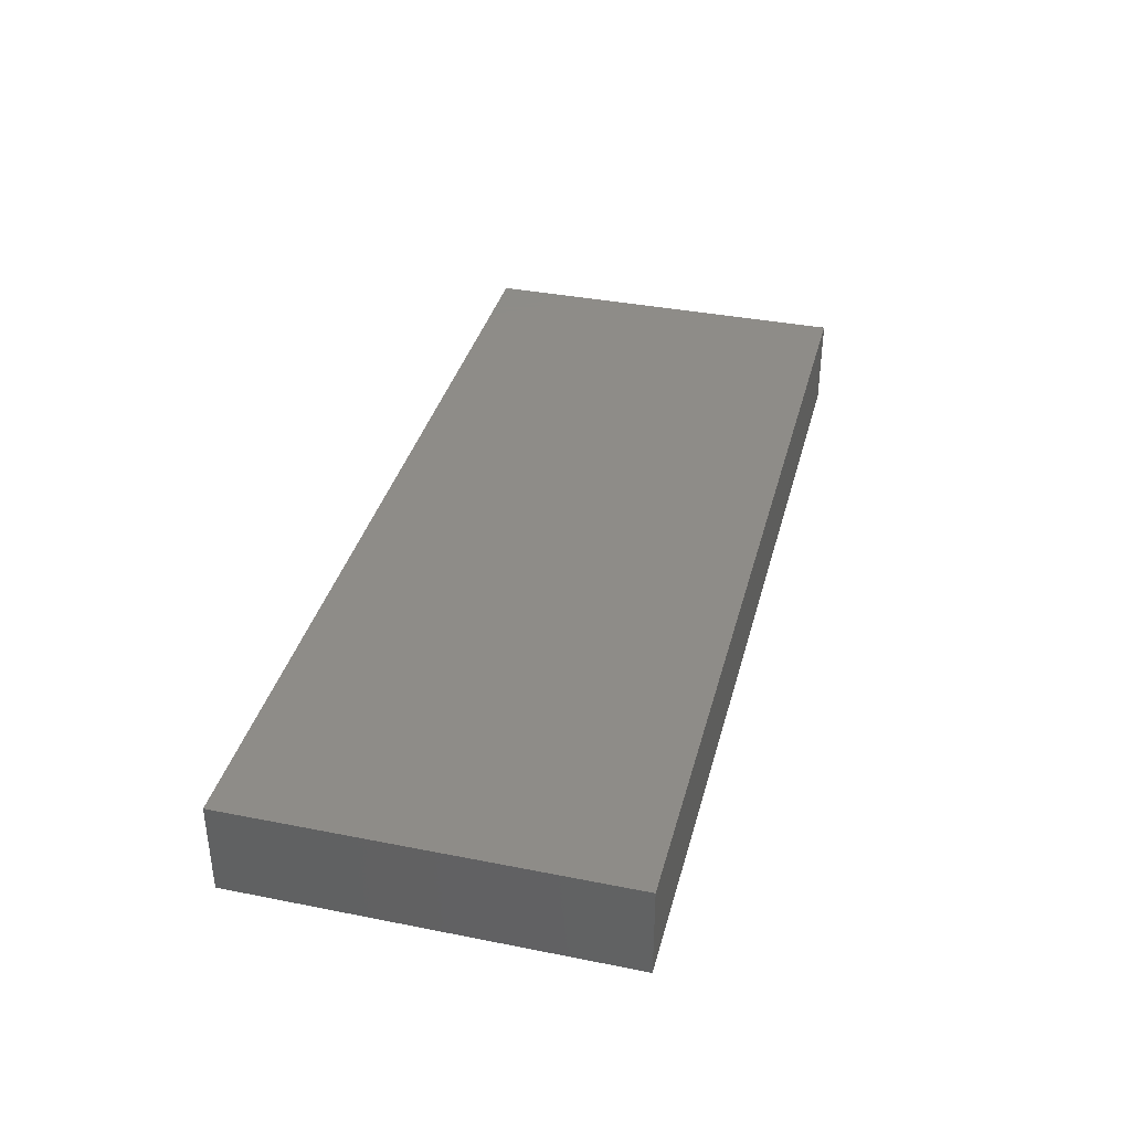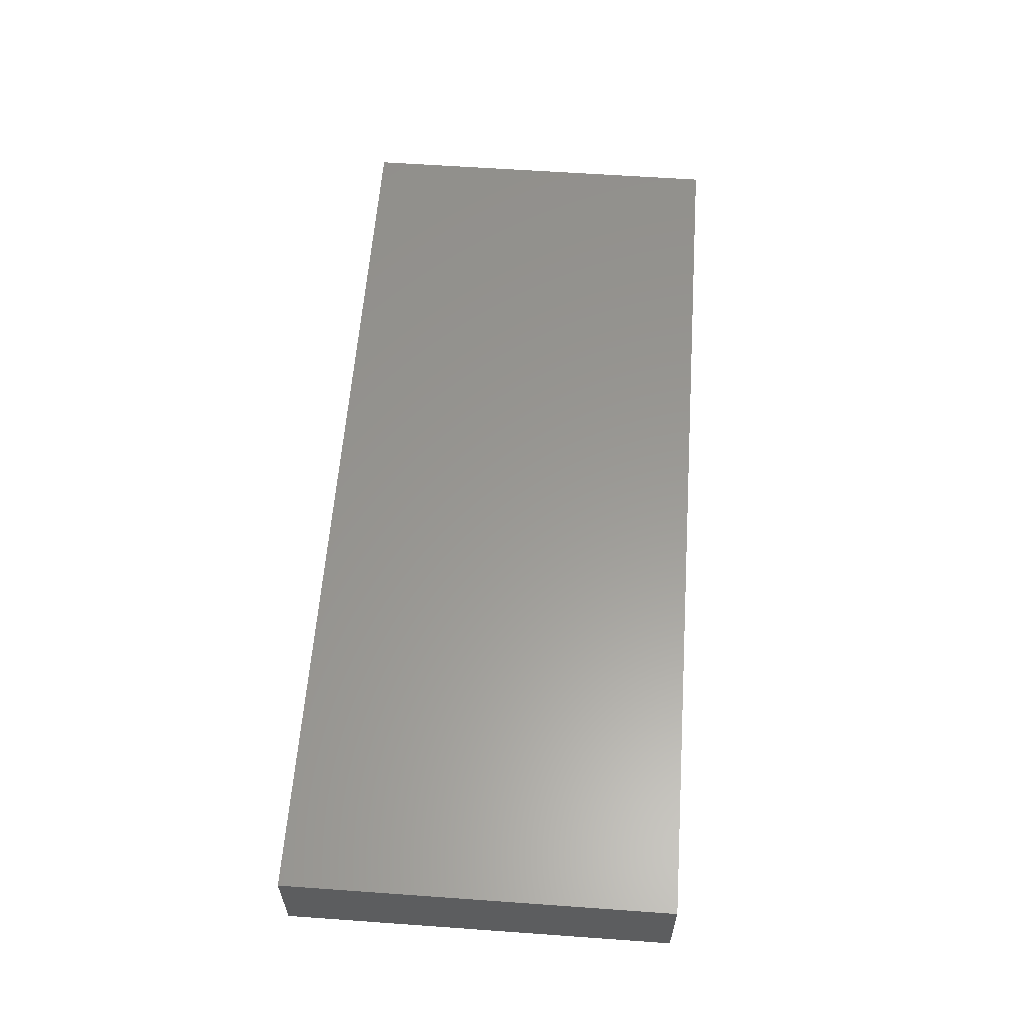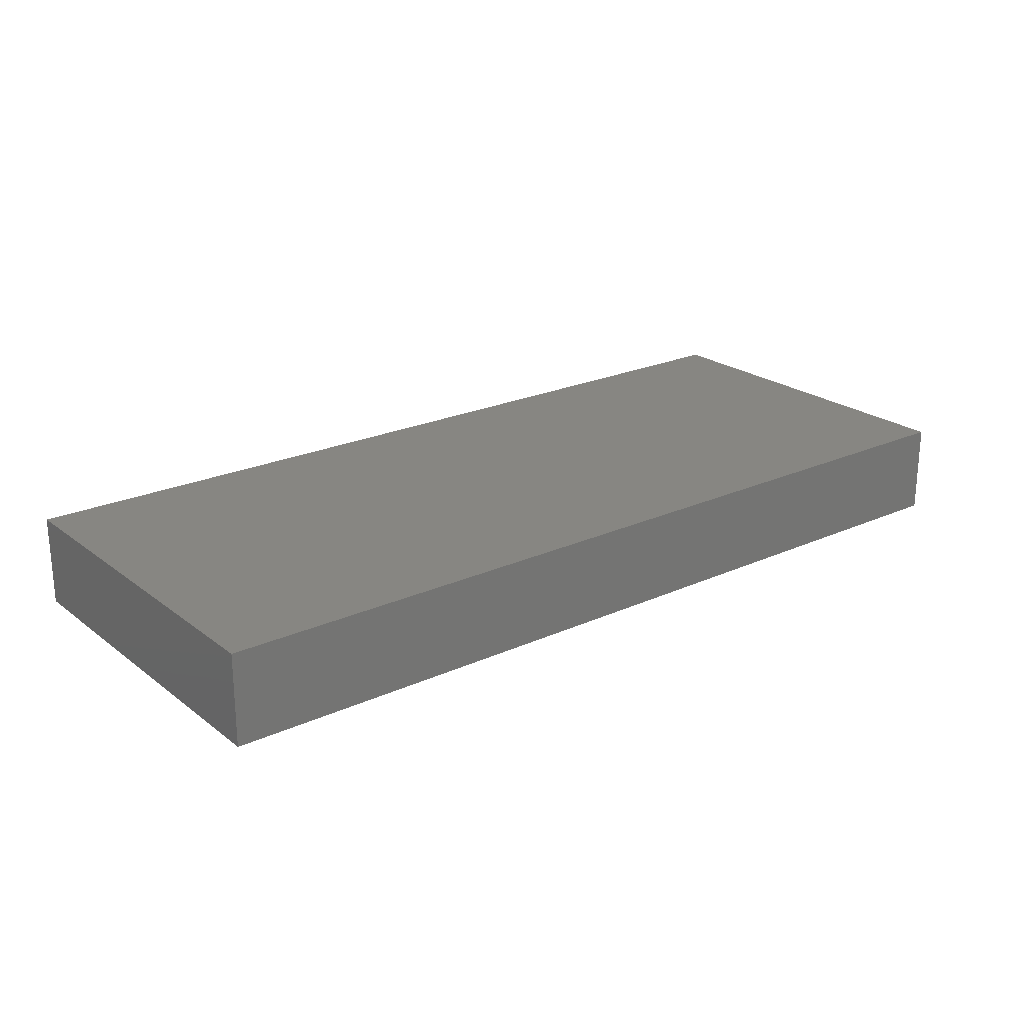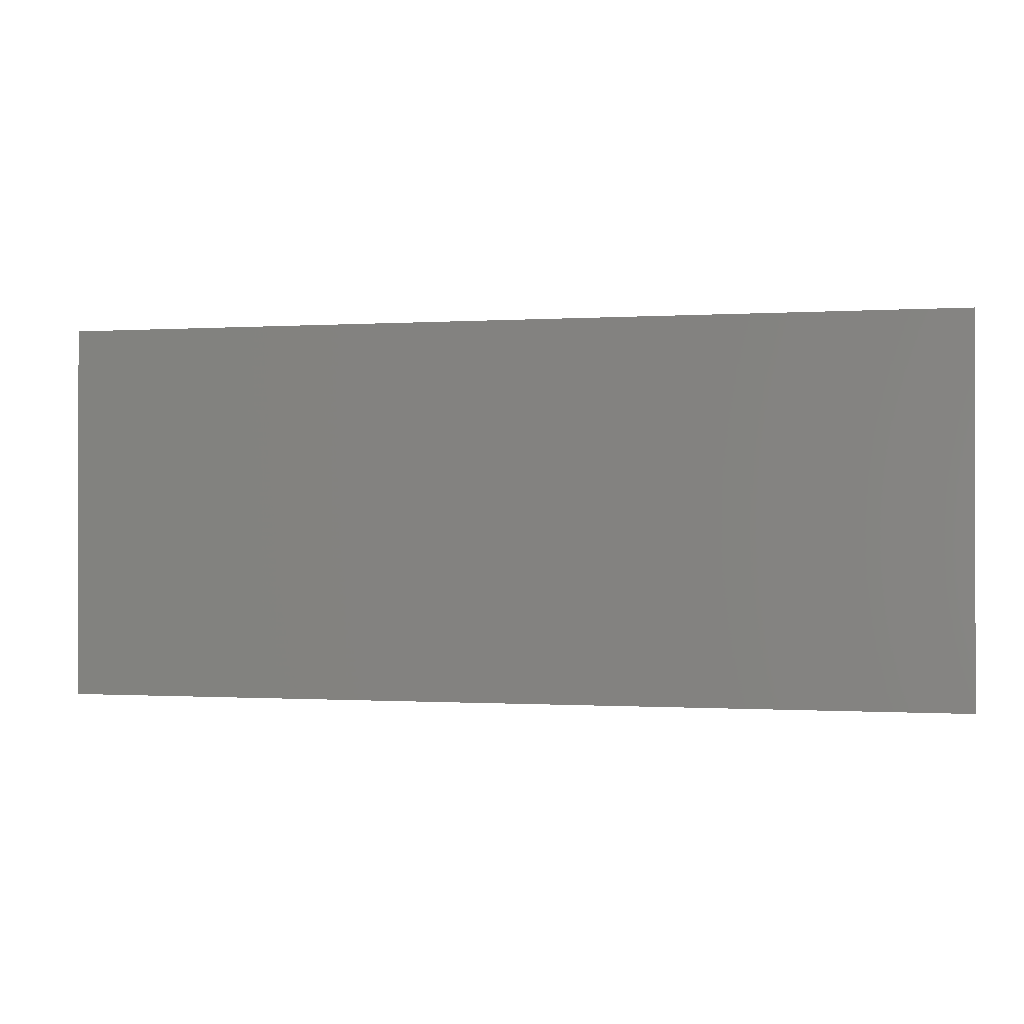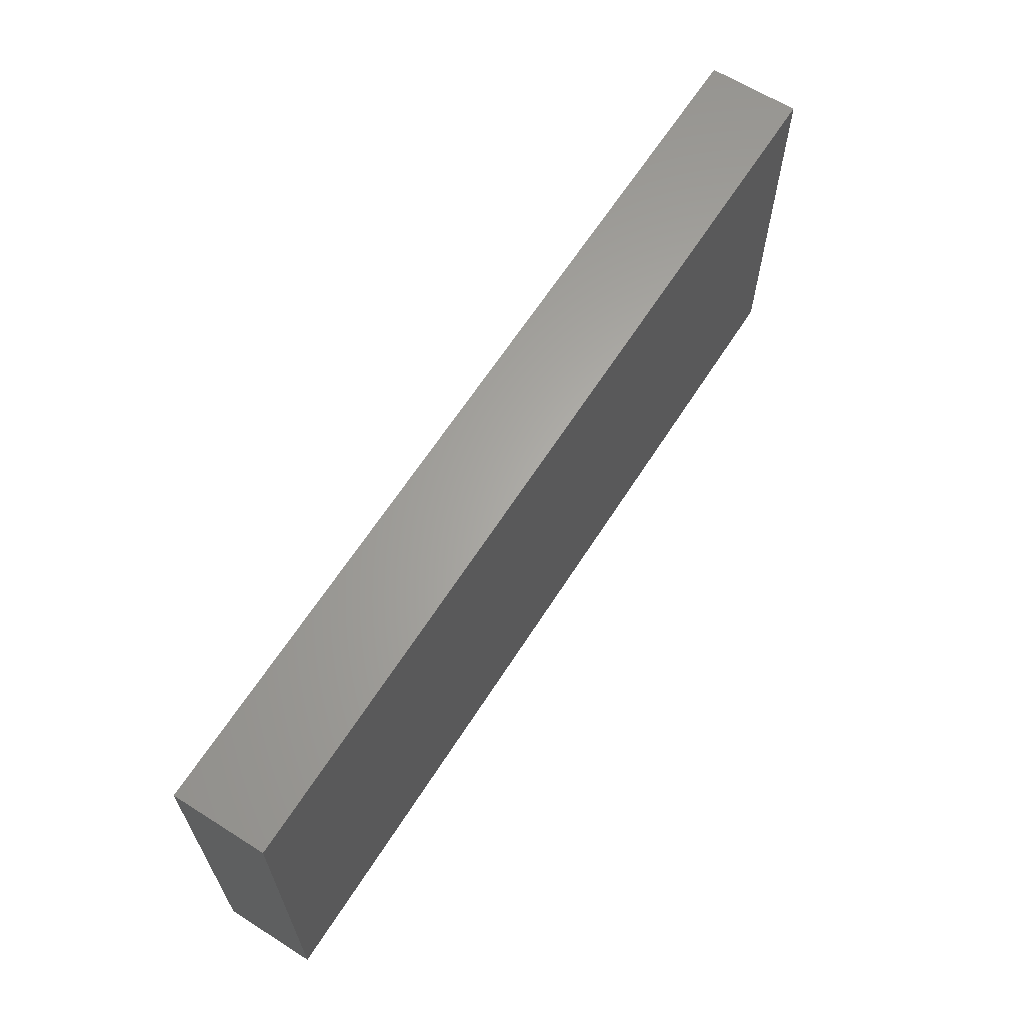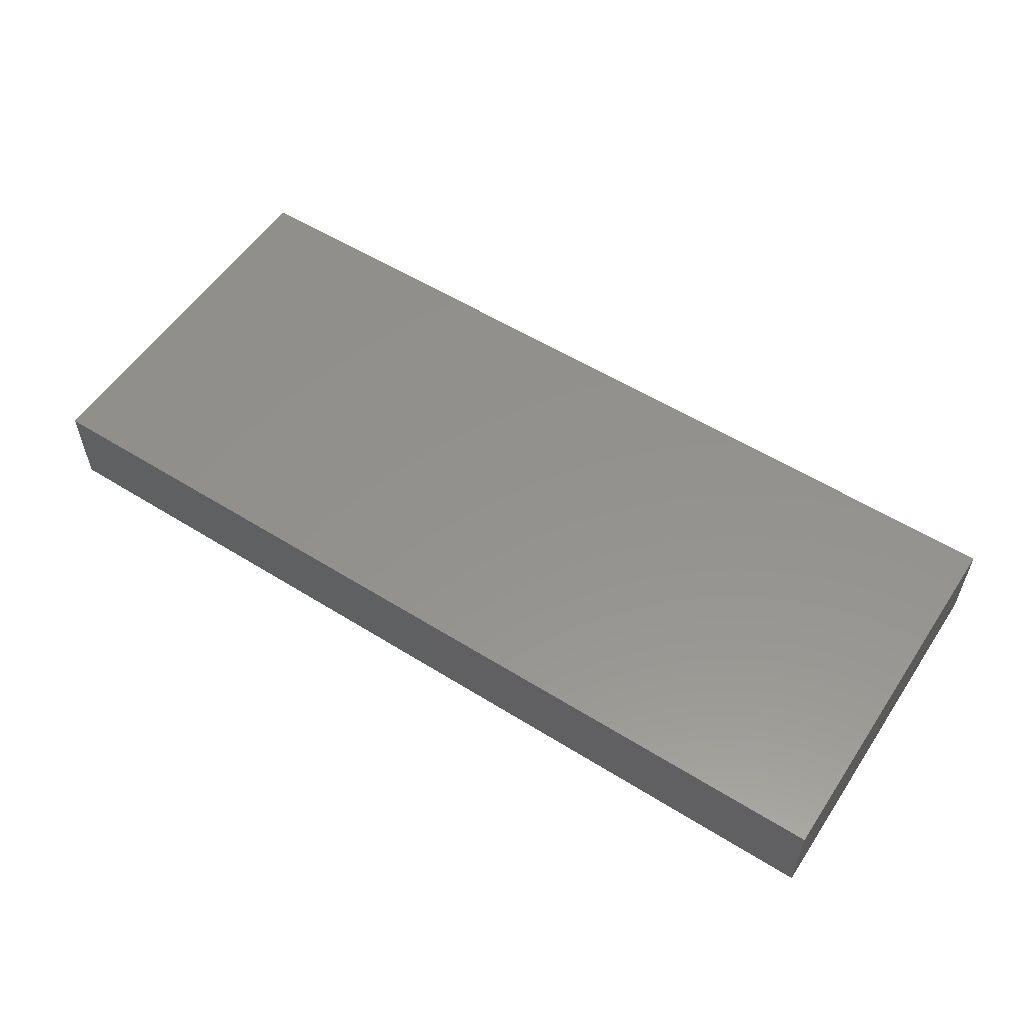
<metadata>
{"format":"stl","ext":"stl","renderer":"f3d","projection":"perspective","resolution":1024,"background":"white","views":[{"elev":36.8,"azim":104.4,"up":"+Y"},{"elev":59.2,"azim":-85.8,"up":"+Y"},{"elev":22.6,"azim":-38.0,"up":"+Y"},{"elev":-0.5,"azim":13.6,"up":"+Z"},{"elev":63.6,"azim":-57.5,"up":"+Z"},{"elev":55.7,"azim":33.2,"up":"+Y"}]}
</metadata>
<code>
# stl→obj: 8 verts, 12 faces
v 0.351 0.6797 0.2891
v 0.351 0.6797 0
v 0.351 0.75 0.2891
v 0.351 0.75 0
v -0.3438 0.75 0.2891
v -0.3438 0.75 0
v -0.3438 0.6797 0.2891
v -0.3438 0.6797 0
f 1 2 3
f 3 2 4
f 5 6 7
f 7 6 8
f 8 6 2
f 2 6 4
f 7 1 5
f 5 1 3
f 1 7 2
f 2 7 8
f 3 4 5
f 5 4 6

</code>
